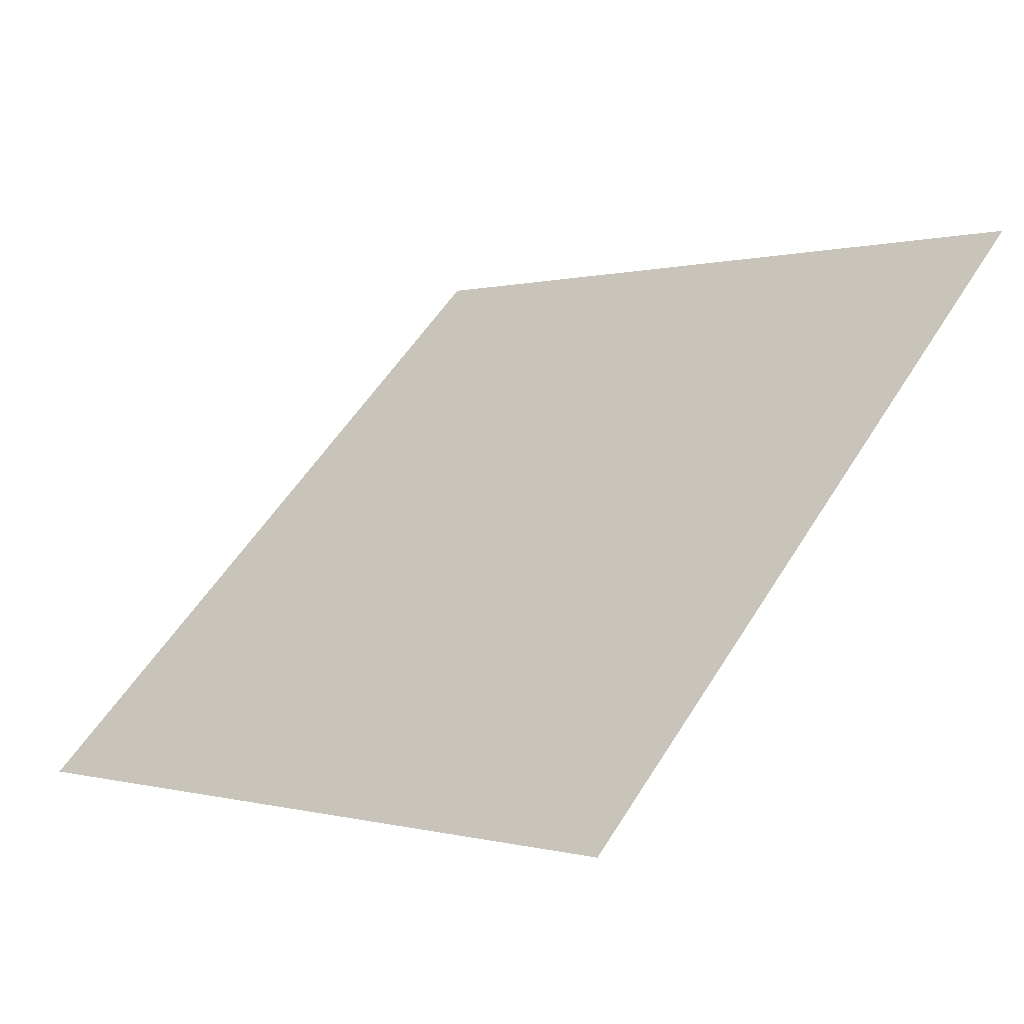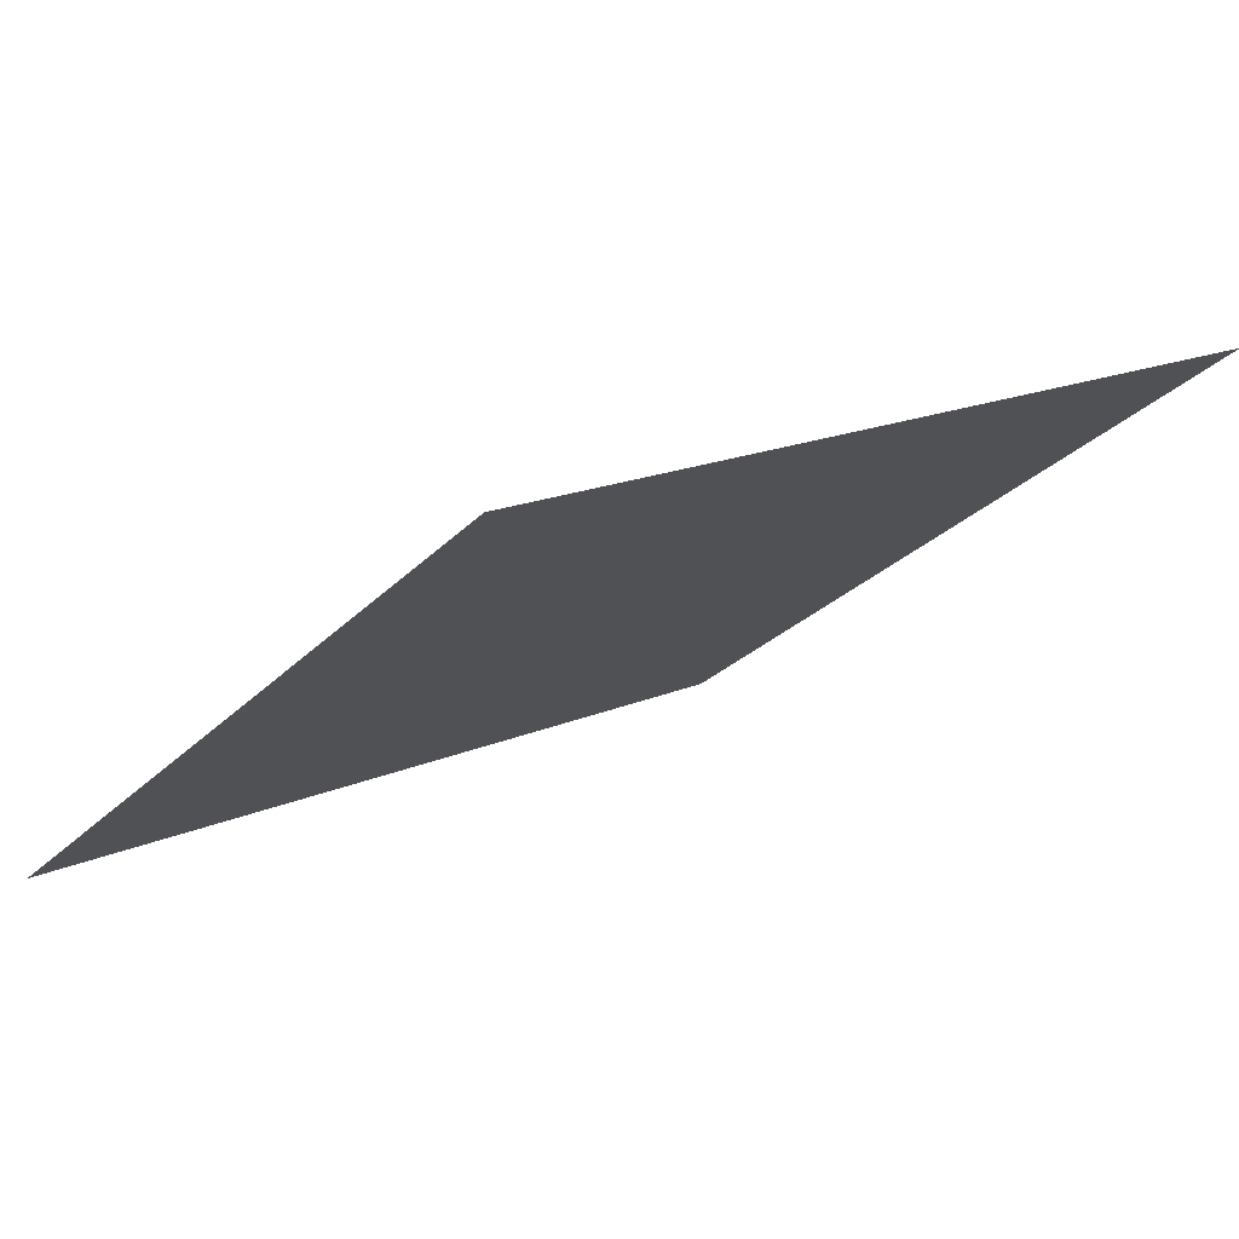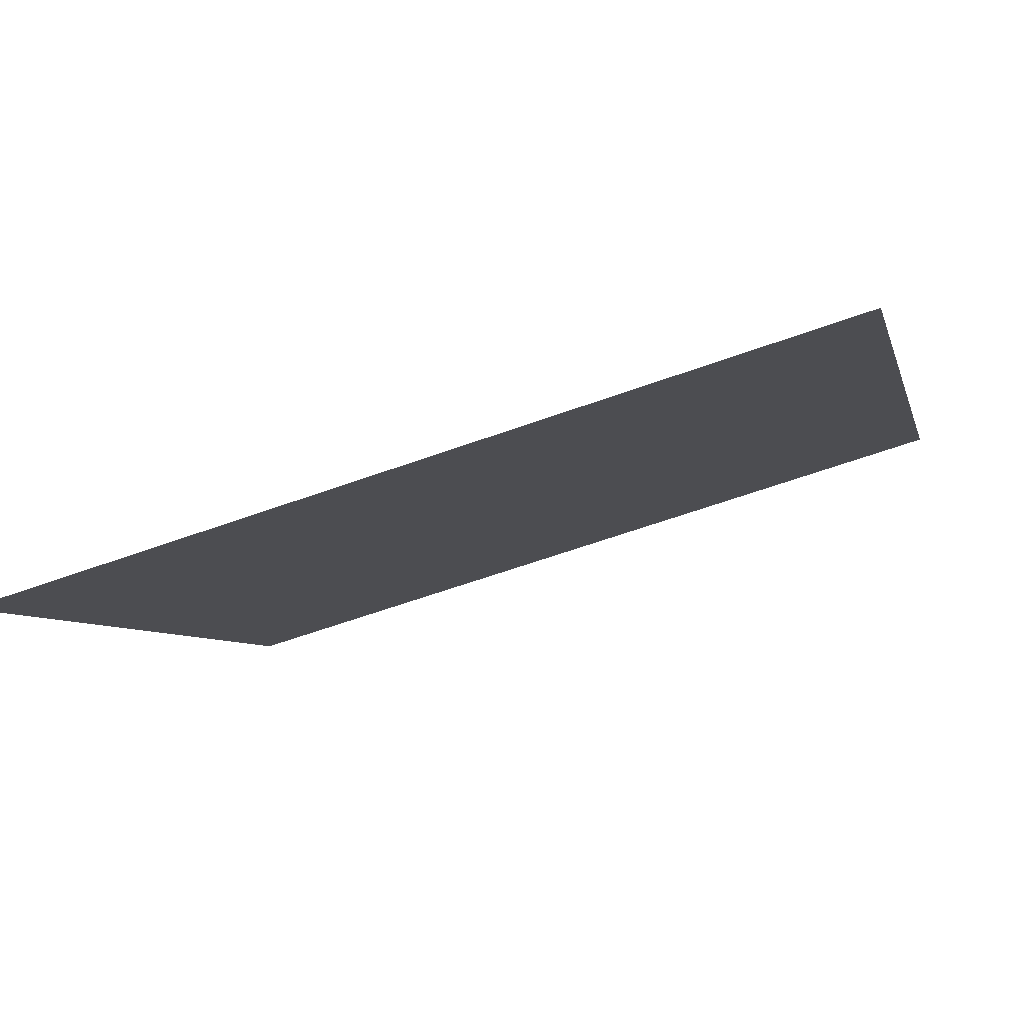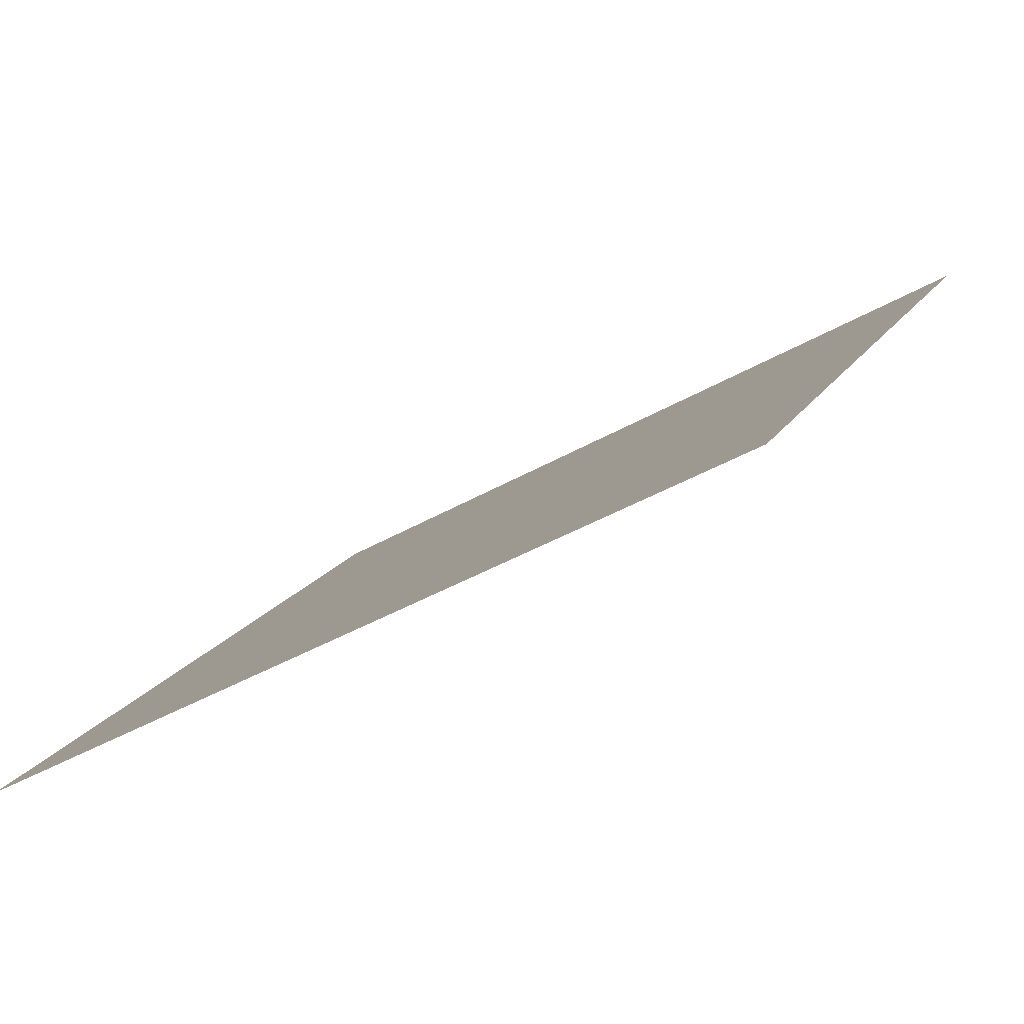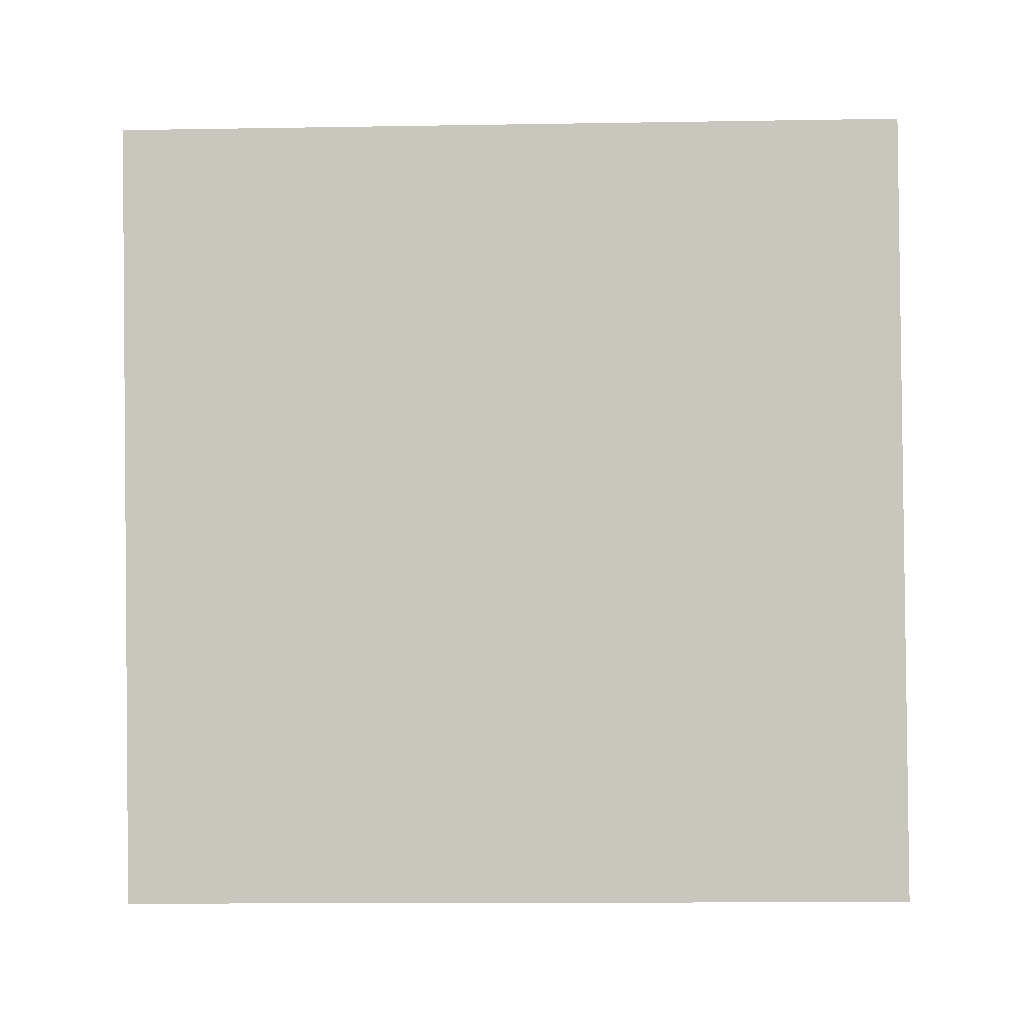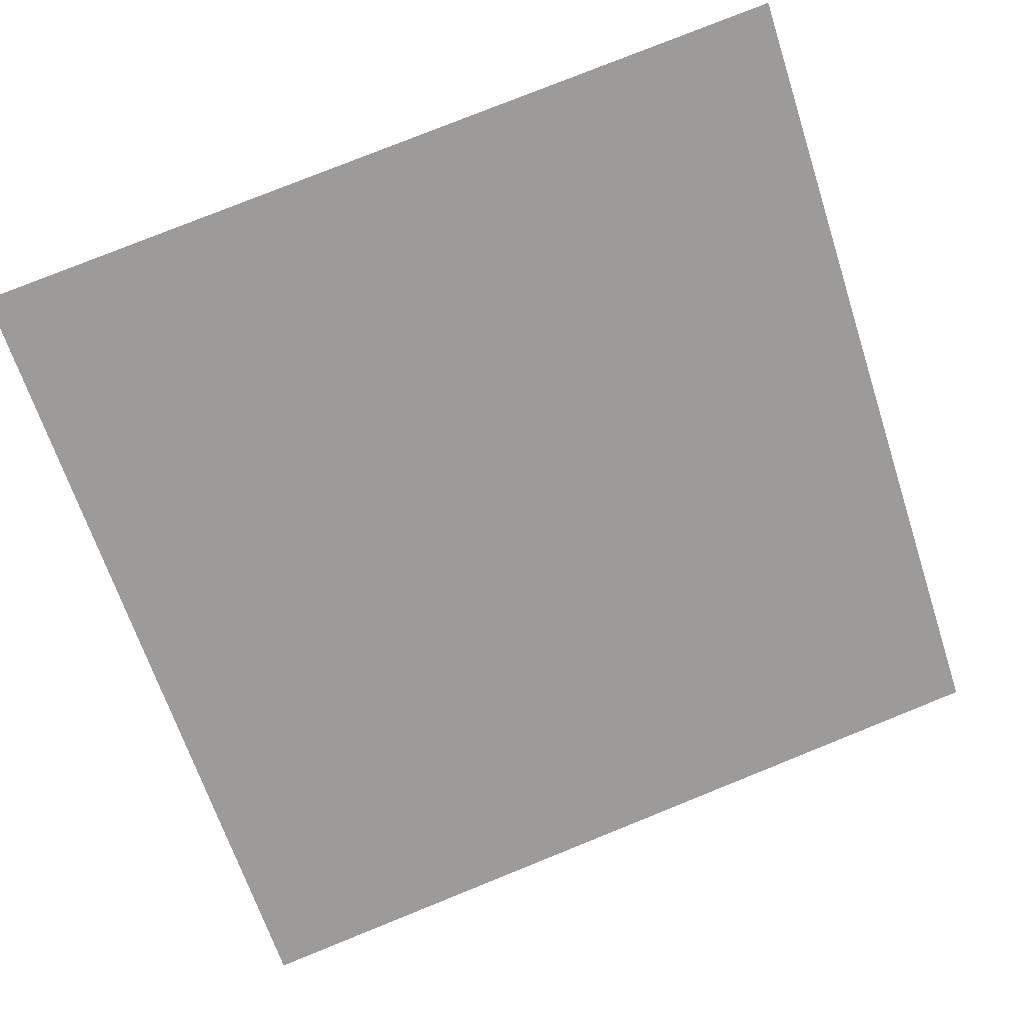
<metadata>
{"format":"obj","ext":"obj","renderer":"f3d","projection":"perspective","resolution":1024,"background":"white","views":[{"elev":55.8,"azim":-58.2,"up":"+Y"},{"elev":19.4,"azim":-40.7,"up":"+Y"},{"elev":-60.8,"azim":19.2,"up":"+Z"},{"elev":-42.9,"azim":33.3,"up":"+Z"},{"elev":-54.6,"azim":2.1,"up":"+Y"},{"elev":75.4,"azim":158.7,"up":"+Y"}]}
</metadata>
<code>
v -0.1276 0.6868 0.3716
v -0.1341 0.6869 0.3717
v -0.134 0.6909 0.3769
v -0.1275 0.6907 0.3769
f 4 3 2 1

</code>
